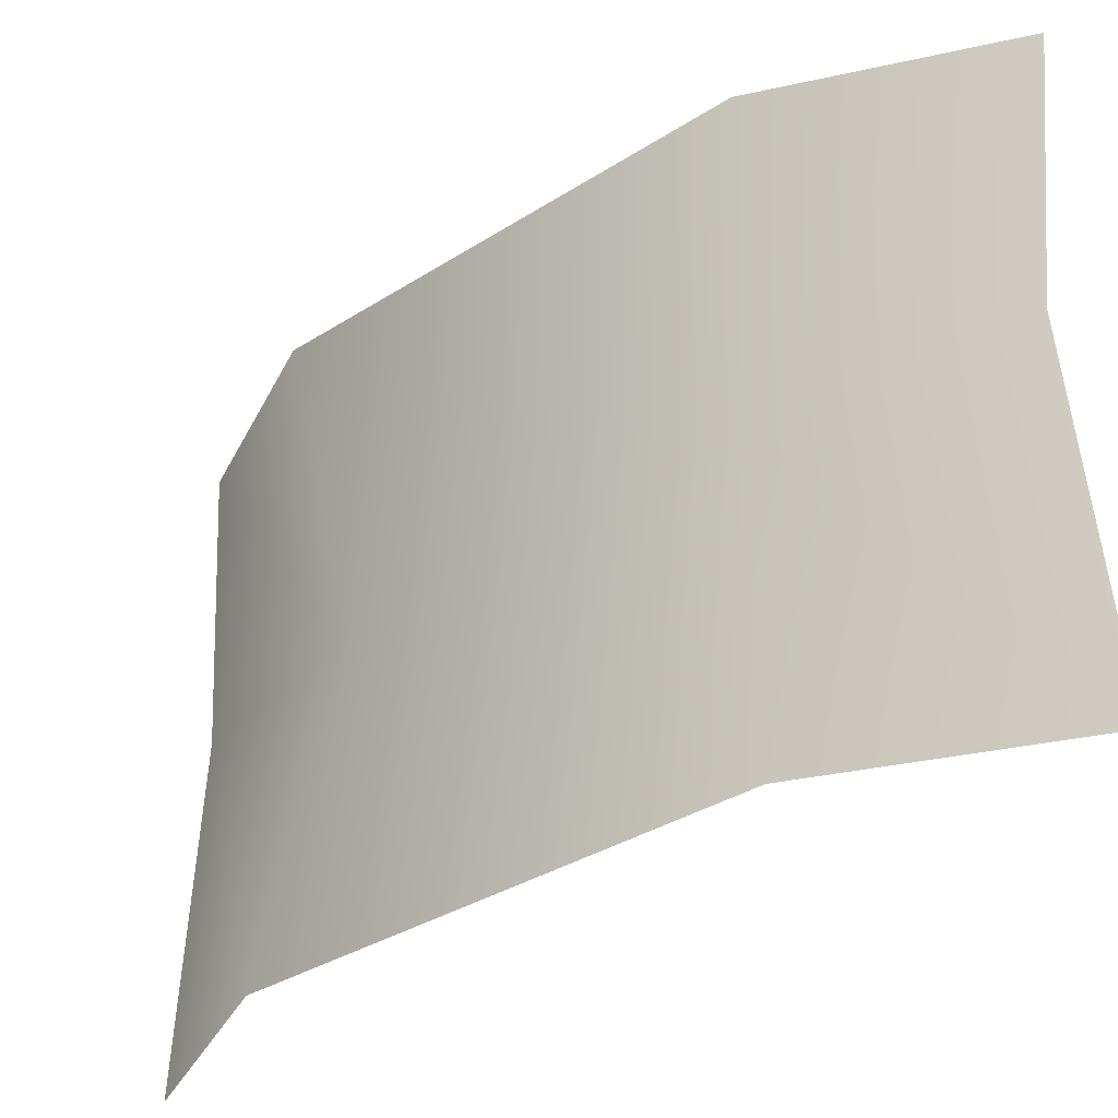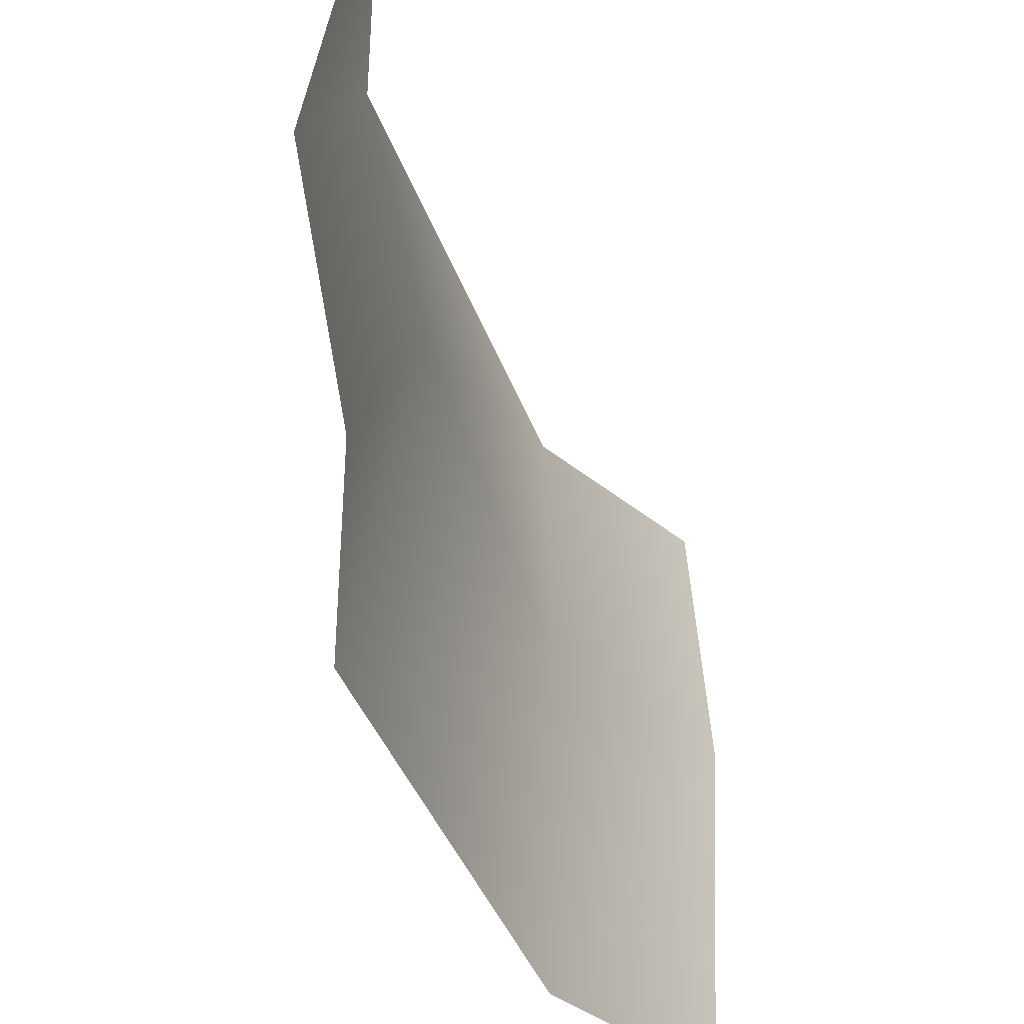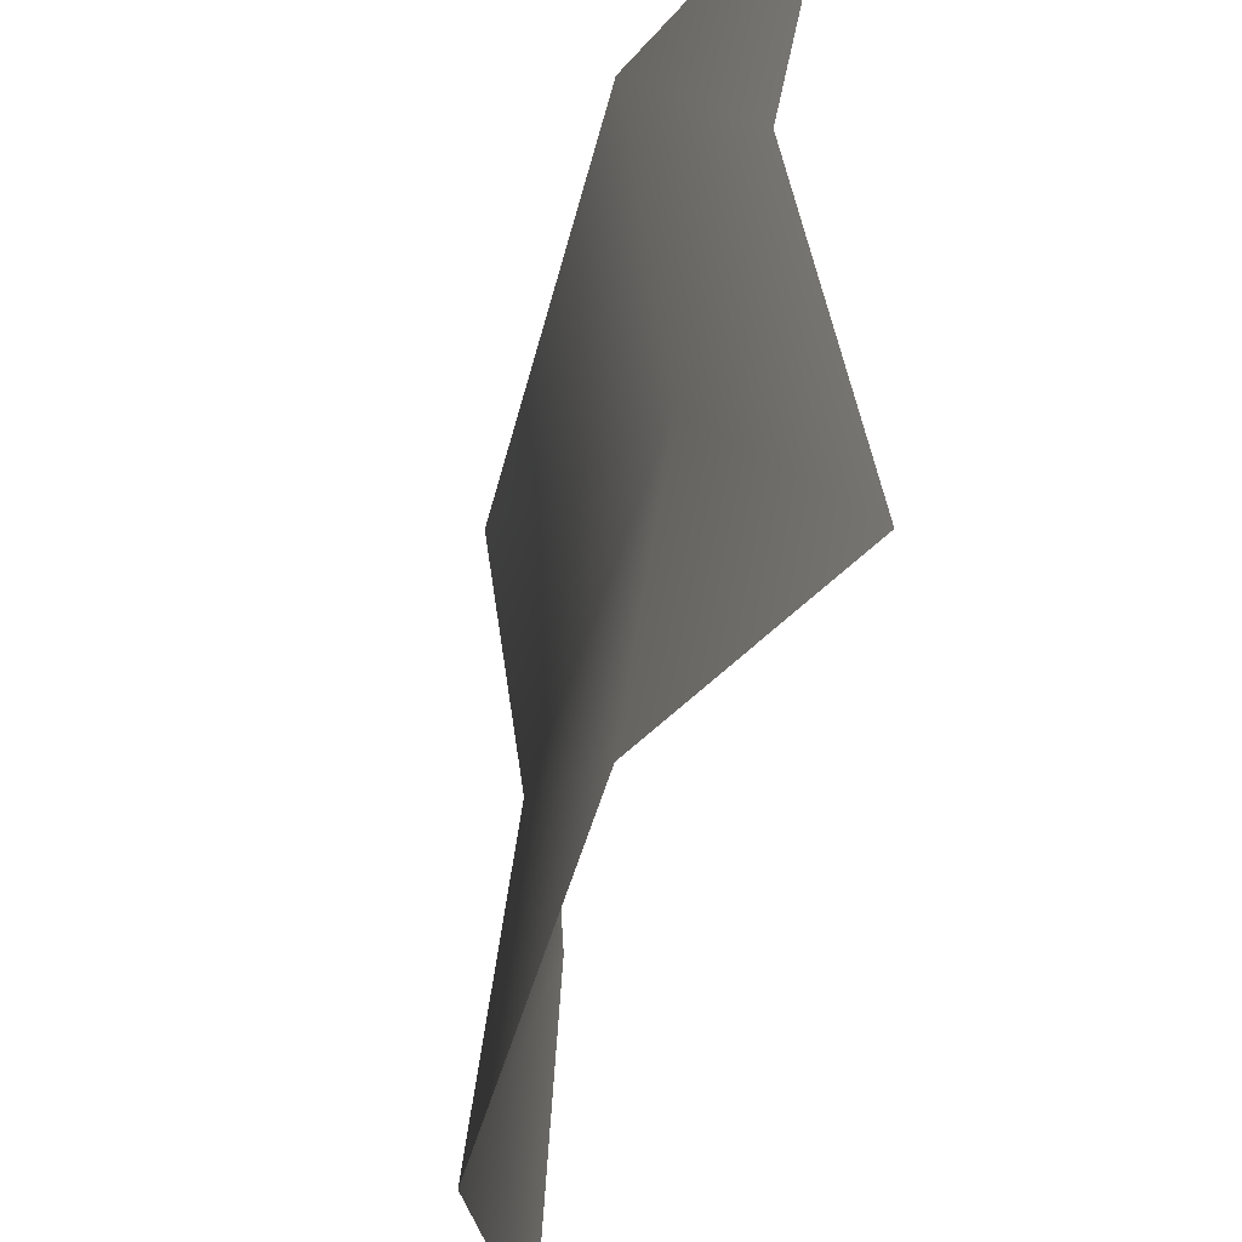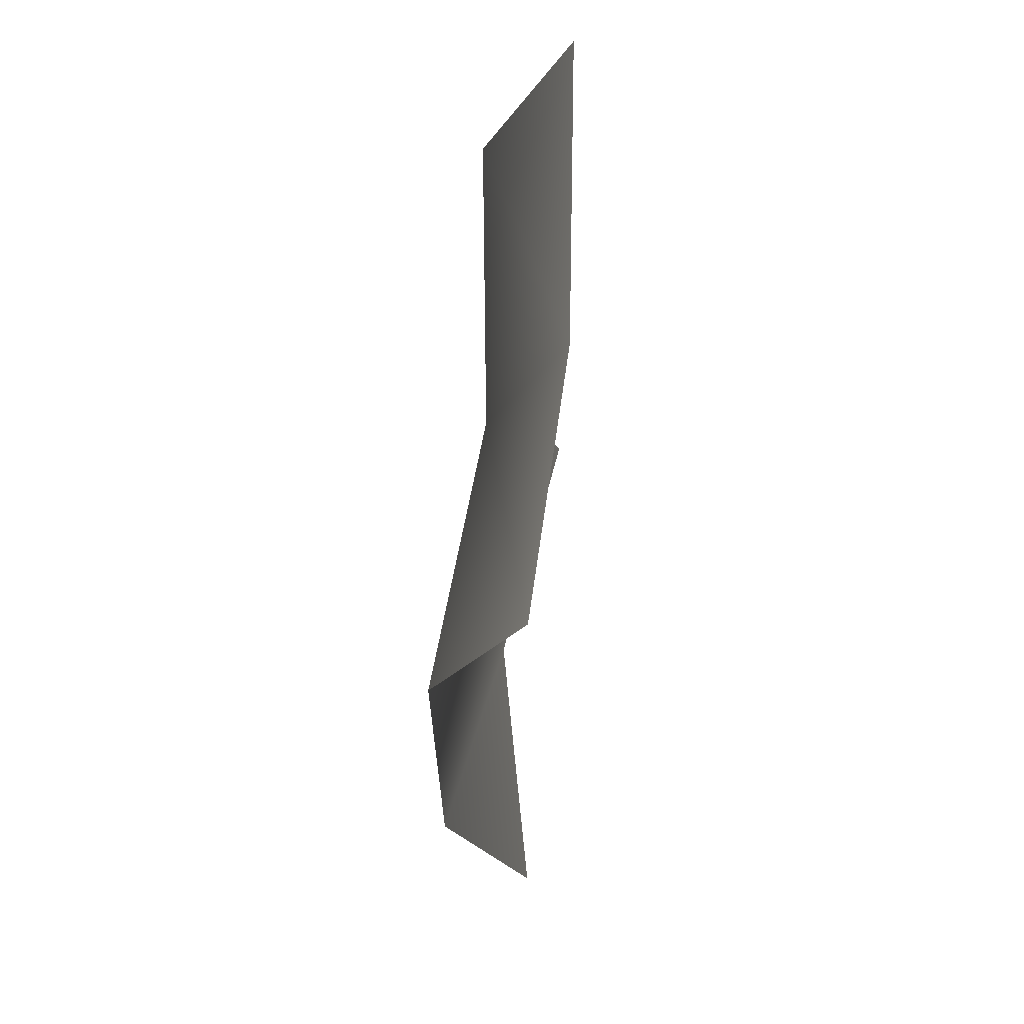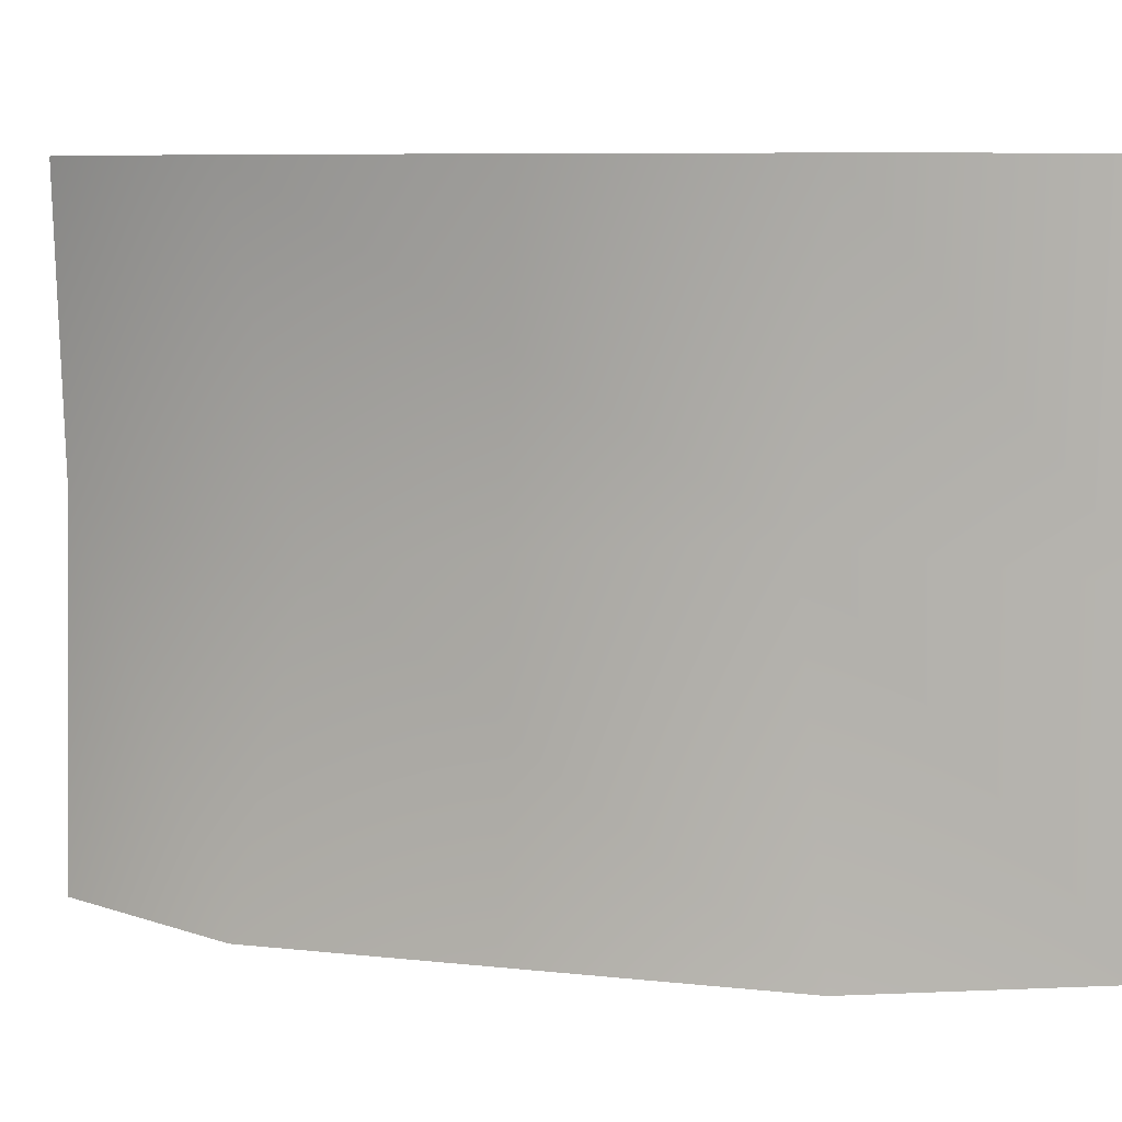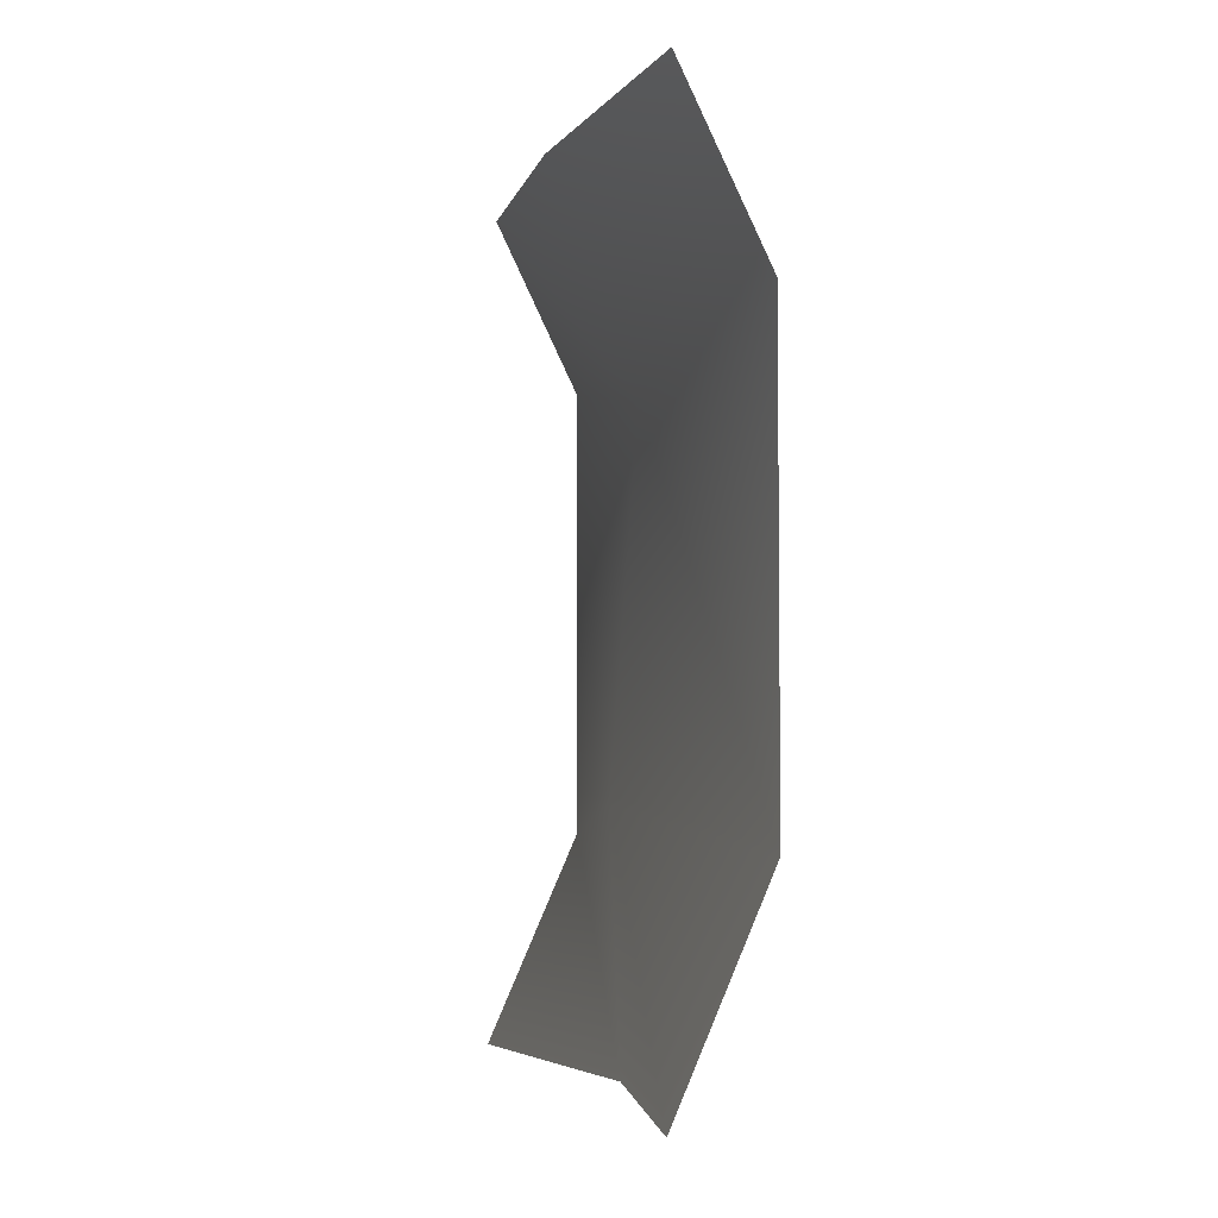
<metadata>
{"format":"obj","ext":"obj","renderer":"f3d","projection":"perspective","resolution":1024,"background":"white","views":[{"elev":-35.0,"azim":-49.7,"up":"+Z"},{"elev":-40.5,"azim":19.0,"up":"+Z"},{"elev":-41.3,"azim":-13.0,"up":"+Z"},{"elev":65.2,"azim":4.4,"up":"+Y"},{"elev":7.9,"azim":-73.0,"up":"+Z"},{"elev":-4.0,"azim":163.5,"up":"+Y"}]}
</metadata>
<code>
o Grid.000_Grid.003
v 0 1.113 0.5
v 0 0.3355 0.5
v 0.0779 0.3952 0.03846
v 0.04494 1.02 -0.01231
v 0.1597 -0.02502 0.5
v 0.07107 -0.02502 -0
v 0 0.3355 -0.5
v 0 1.114 -0.5
v 0.1597 -0.02502 -0.5
v 0.1497 1.418 0.5
v 0.1788 1.418 0.05431
v 0.1497 1.418 -0.5
f 1 2 3 4
f 2 5 6 3
f 4 3 7 8
f 3 6 9 7
f 10 1 4 11
f 11 4 8 12

</code>
